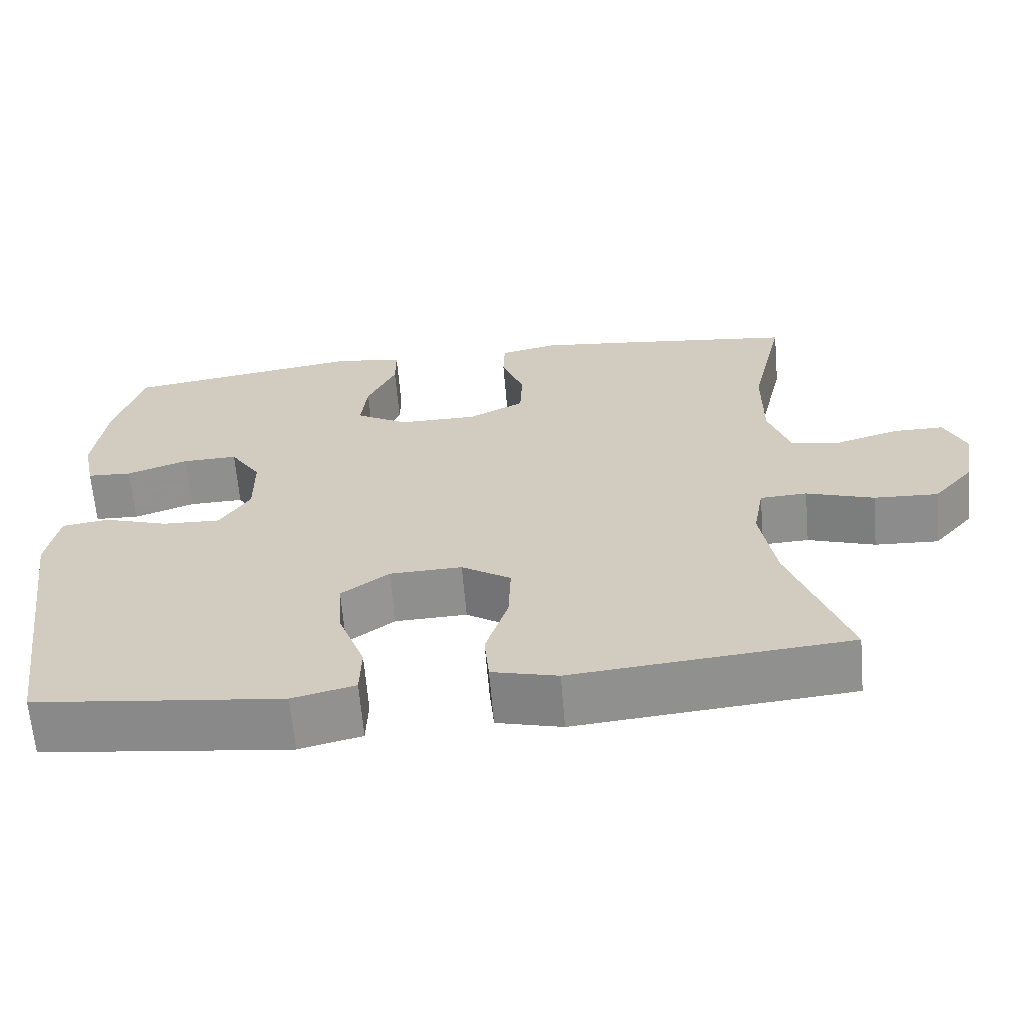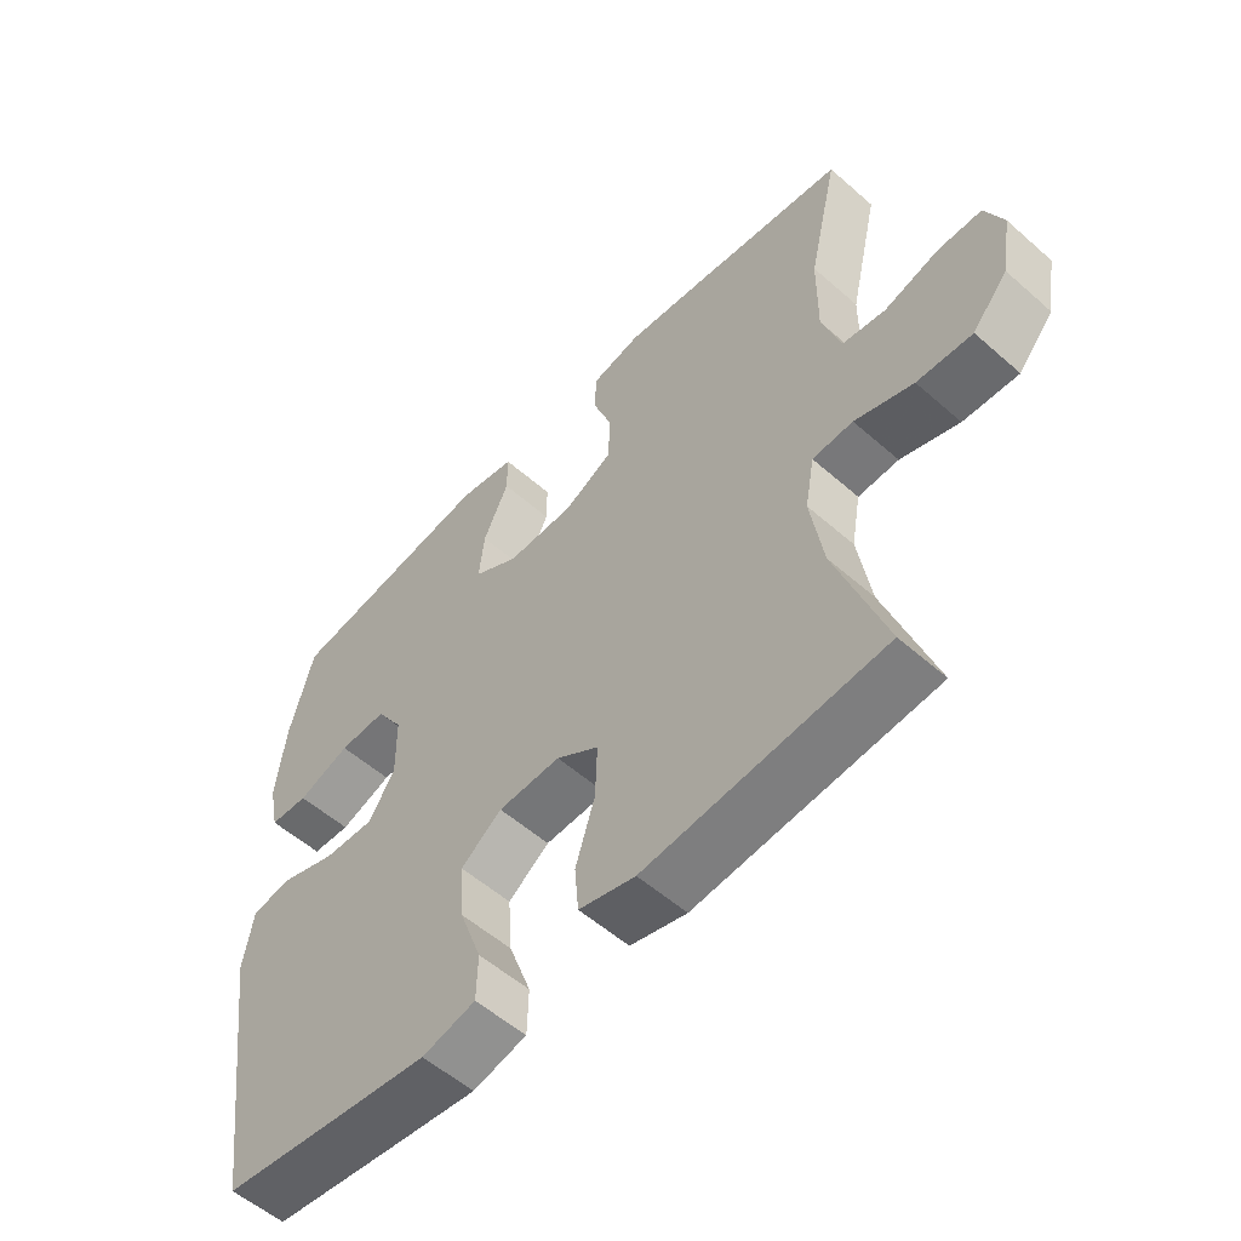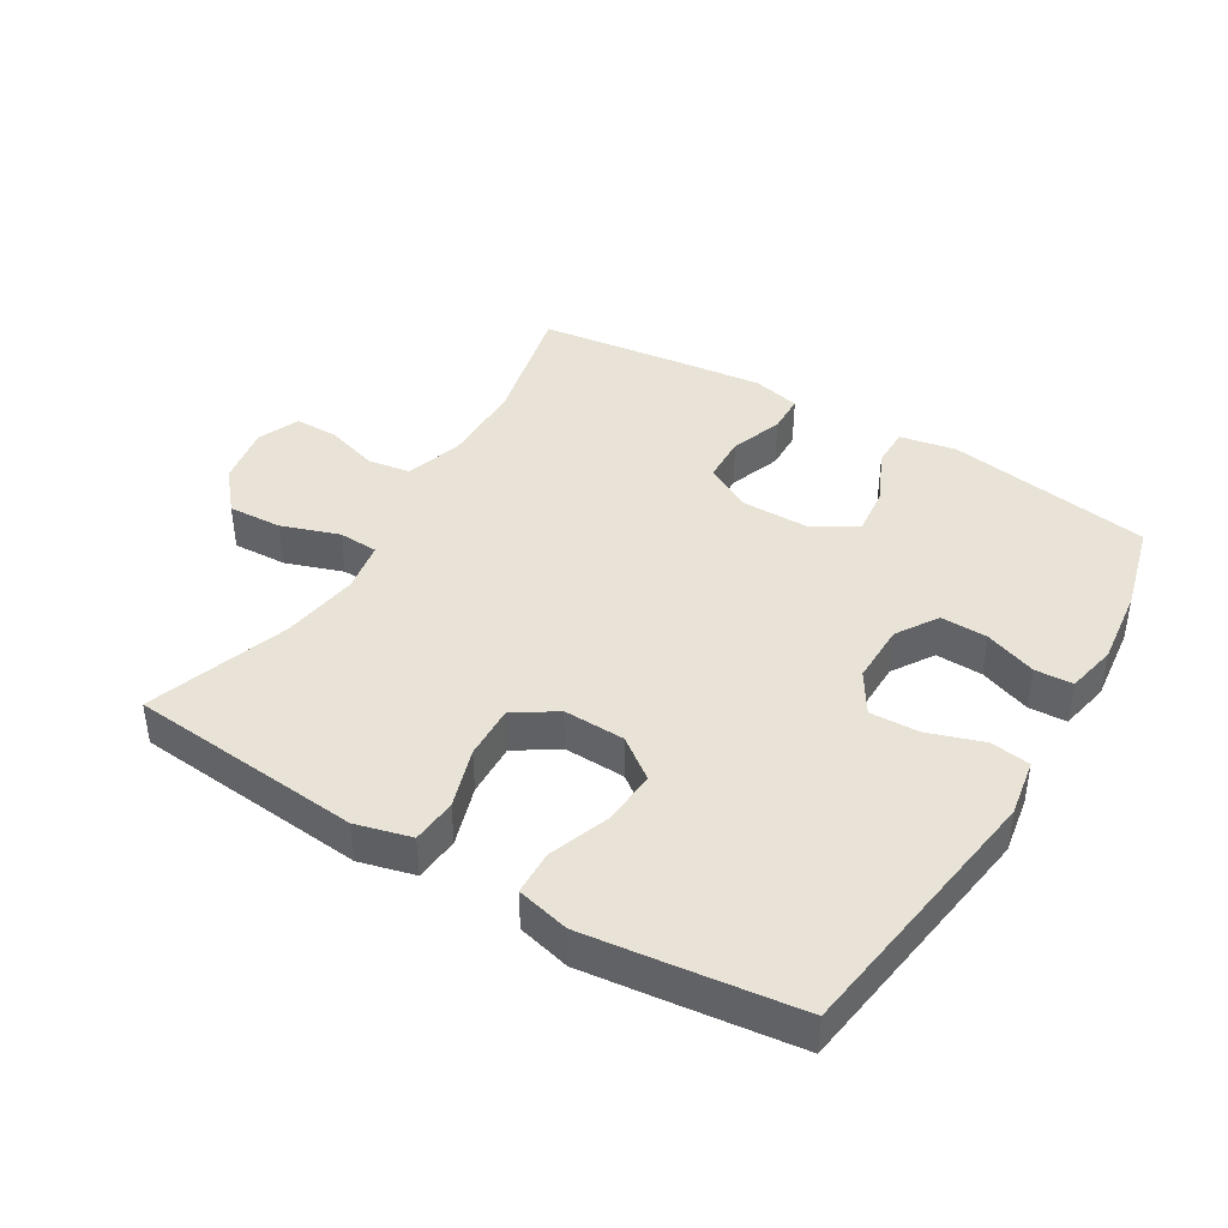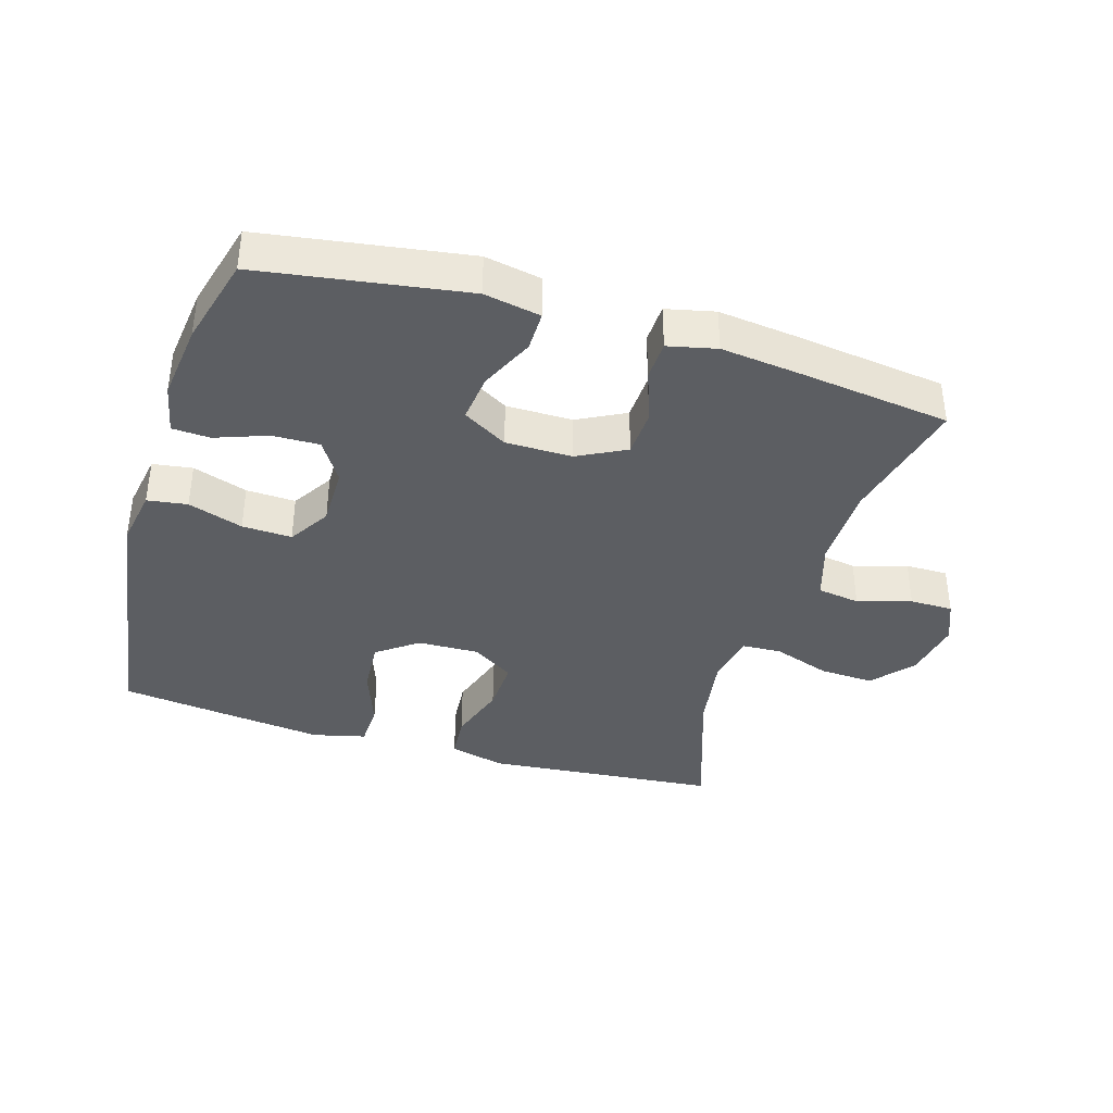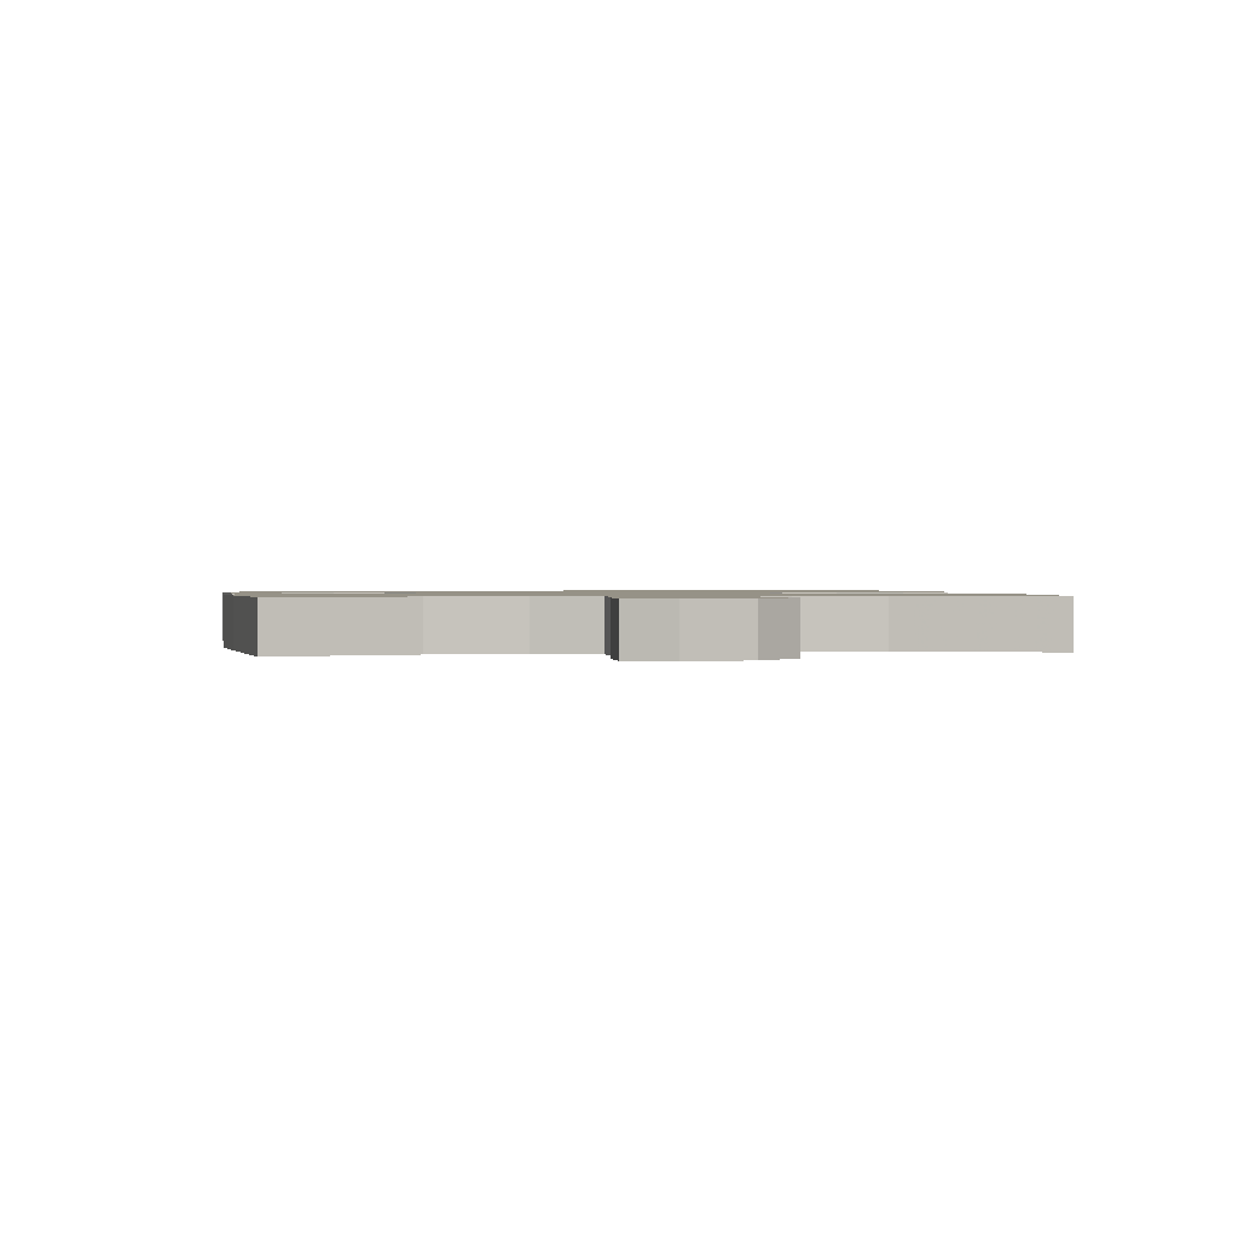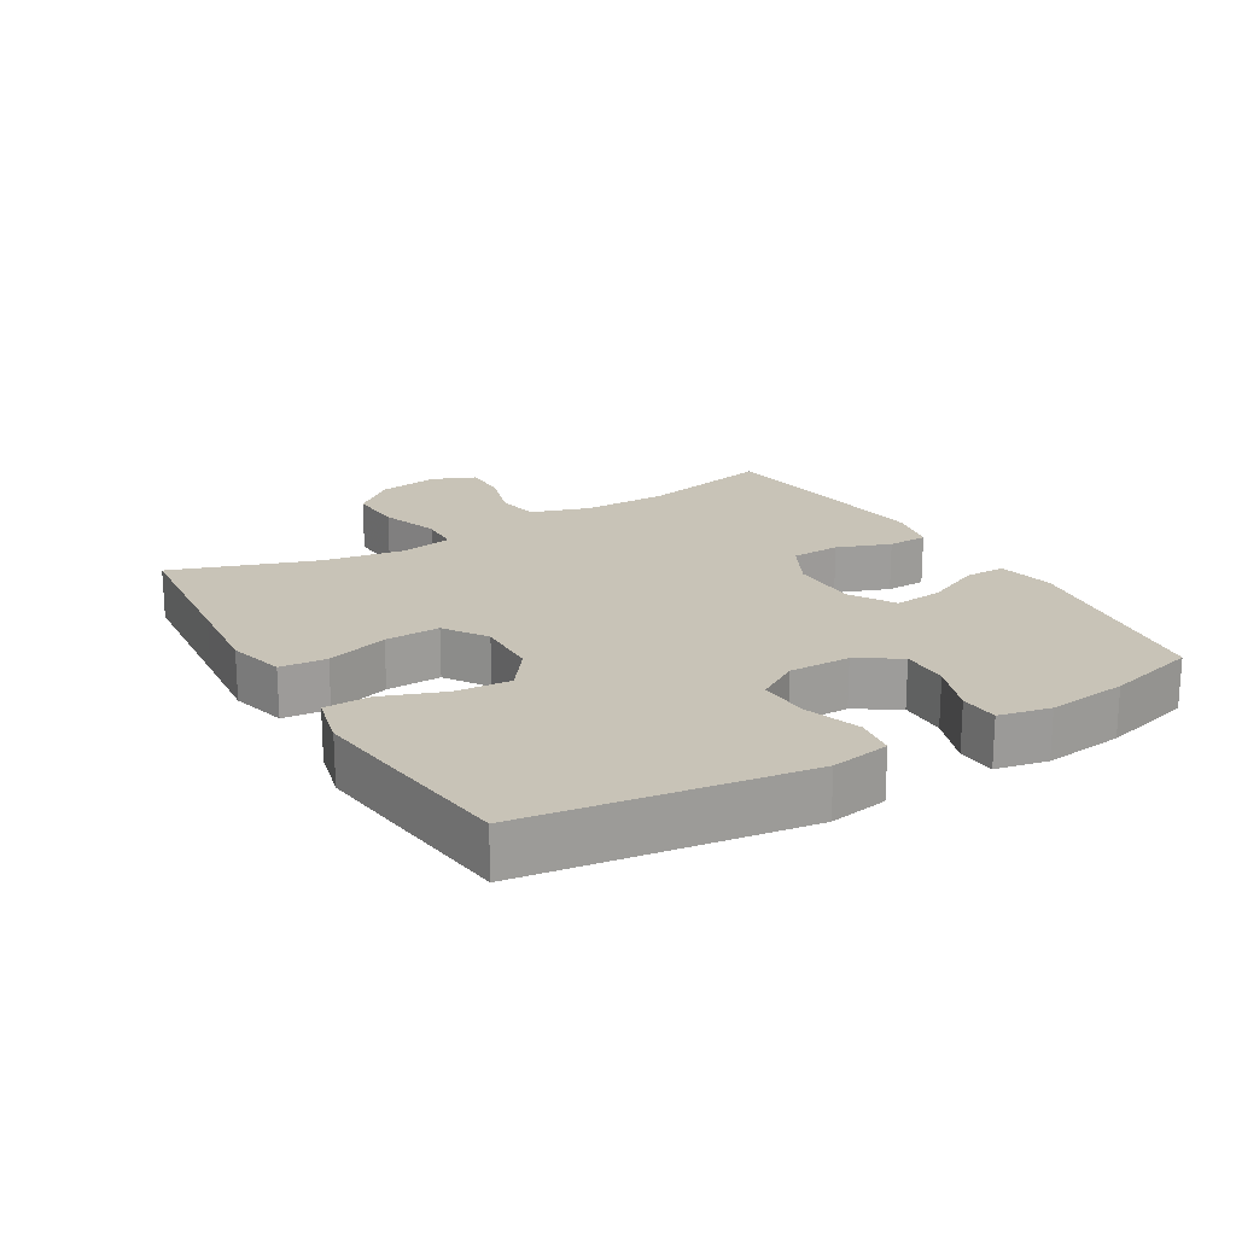
<metadata>
{"format":"obj","ext":"obj","renderer":"f3d","projection":"perspective","resolution":1024,"background":"white","views":[{"elev":-64.8,"azim":4.9,"up":"+Z"},{"elev":-55.3,"azim":47.2,"up":"+Z"},{"elev":41.8,"azim":-149.0,"up":"+Y"},{"elev":-38.2,"azim":-17.0,"up":"+Y"},{"elev":1.1,"azim":81.1,"up":"+Y"},{"elev":19.6,"azim":-120.6,"up":"+Y"}]}
</metadata>
<code>
v 0.5 0.07 -0.5
v 0.27 0.07 -0.521
v 0.142 0.07 -0.533
v 0.057 0.07 -0.511
v 0.051 0.07 -0.442
v 0.08 0.07 -0.35
v 0.083 0.07 -0.268
v 0.019 0.07 -0.226
v -0.075 0.07 -0.229
v -0.137 0.07 -0.275
v -0.131 0.07 -0.358
v -0.097 0.07 -0.451
v -0.099 0.07 -0.519
v -0.18 0.07 -0.539
v -0.306 0.07 -0.524
v -0.5 0.07 -0.5
v -0.559 0.07 -0.089
v -0.544 0.07 -0.001
v -0.483 0.07 0.008
v -0.399 0.07 -0.02
v -0.323 0.07 -0.023
v -0.284 0.07 0.04
v -0.285 0.07 0.132
v -0.325 0.07 0.195
v -0.397 0.07 0.193
v -0.476 0.07 0.164
v -0.534 0.07 0.167
v -0.55 0.07 0.244
v -0.536 0.07 0.363
v -0.5 0.07 0.5
v -0.186 0.07 0.549
v -0.1 0.07 0.533
v -0.1 0.07 0.472
v -0.138 0.07 0.389
v -0.146 0.07 0.315
v -0.078 0.07 0.275
v 0.024 0.07 0.275
v 0.097 0.07 0.313
v 0.1 0.07 0.386
v 0.071 0.07 0.466
v 0.073 0.07 0.526
v 0.147 0.07 0.543
v 0.262 0.07 0.53
v 0.5 0.07 0.5
v 0.455 0.07 0.302
v 0.454 0.07 0.173
v 0.482 0.07 0.086
v 0.547 0.07 0.076
v 0.629 0.07 0.101
v 0.695 0.07 0.101
v 0.722 0.07 0.037
v 0.706 0.07 -0.055
v 0.653 0.07 -0.117
v 0.57 0.07 -0.113
v 0.482 0.07 -0.083
v 0.421 0.07 -0.086
v 0.407 0.07 -0.164
v 0.426 0.07 -0.284
v 0.5 0 -0.5
v 0.27 0 -0.521
v 0.142 0 -0.533
v 0.057 0 -0.511
v 0.051 0 -0.442
v 0.08 0 -0.35
v 0.083 0 -0.268
v 0.019 0 -0.226
v -0.075 0 -0.229
v -0.137 0 -0.275
v -0.131 0 -0.358
v -0.097 0 -0.451
v -0.099 0 -0.519
v -0.18 0 -0.539
v -0.306 0 -0.524
v -0.5 0 -0.5
v -0.559 0 -0.089
v -0.544 0 -0.001
v -0.483 0 0.008
v -0.399 0 -0.02
v -0.323 0 -0.023
v -0.284 0 0.04
v -0.285 0 0.132
v -0.325 0 0.195
v -0.397 0 0.193
v -0.476 0 0.164
v -0.534 0 0.167
v -0.55 0 0.244
v -0.536 0 0.363
v -0.5 0 0.5
v -0.186 0 0.549
v -0.1 0 0.533
v -0.1 0 0.472
v -0.138 0 0.389
v -0.146 0 0.315
v -0.078 0 0.275
v 0.024 0 0.275
v 0.097 0 0.313
v 0.1 0 0.386
v 0.071 0 0.466
v 0.073 0 0.526
v 0.147 0 0.543
v 0.262 0 0.53
v 0.5 0 0.5
v 0.455 0 0.302
v 0.454 0 0.173
v 0.482 0 0.086
v 0.547 0 0.076
v 0.629 0 0.101
v 0.695 0 0.101
v 0.722 0 0.037
v 0.706 0 -0.055
v 0.653 0 -0.117
v 0.57 0 -0.113
v 0.482 0 -0.083
v 0.421 0 -0.086
v 0.407 0 -0.164
v 0.426 0 -0.284
f 53 54 55
f 52 53 55
f 51 52 55
f 50 51 55
f 49 50 55
f 48 49 55
f 47 48 55 56
f 46 47 56
f 45 46 56 57
f 43 44 45
f 42 43 45
f 41 42 45
f 40 41 45
f 39 40 45
f 38 39 45 57
f 32 33 34
f 31 32 34
f 30 31 34
f 29 30 34
f 28 29 34
f 27 28 34
f 26 27 34
f 25 26 34
f 24 25 34 35
f 23 24 35 36
f 18 19 20
f 17 18 20
f 16 17 20
f 15 16 20
f 14 15 20
f 13 14 20
f 12 13 20
f 11 12 20
f 10 11 20 21
f 9 10 21 22
f 4 5 6
f 3 4 6
f 2 3 6
f 2 6 7
f 1 2 7
f 58 1 7
f 58 7 8
f 57 58 8
f 38 57 8
f 37 38 8
f 23 36 37
f 22 23 37
f 9 22 37
f 8 9 37
f 113 112 111
f 113 111 110
f 113 110 109
f 113 109 108
f 113 108 107
f 113 107 106
f 114 113 106 105
f 114 105 104
f 115 114 104 103
f 103 102 101
f 103 101 100
f 103 100 99
f 103 99 98
f 103 98 97
f 115 103 97 96
f 92 91 90
f 92 90 89
f 92 89 88
f 92 88 87
f 92 87 86
f 92 86 85
f 92 85 84
f 92 84 83
f 93 92 83 82
f 94 93 82 81
f 78 77 76
f 78 76 75
f 78 75 74
f 78 74 73
f 78 73 72
f 78 72 71
f 78 71 70
f 78 70 69
f 79 78 69 68
f 80 79 68 67
f 64 63 62
f 64 62 61
f 64 61 60
f 65 64 60
f 65 60 59
f 65 59 116
f 66 65 116
f 66 116 115
f 66 115 96
f 66 96 95
f 95 94 81
f 95 81 80
f 95 80 67
f 95 67 66
f 1 59 60 2
f 2 60 61 3
f 3 61 62 4
f 4 62 63 5
f 5 63 64 6
f 6 64 65 7
f 7 65 66 8
f 8 66 67 9
f 9 67 68 10
f 10 68 69 11
f 11 69 70 12
f 12 70 71 13
f 13 71 72 14
f 14 72 73 15
f 15 73 74 16
f 16 74 75 17
f 17 75 76 18
f 18 76 77 19
f 19 77 78 20
f 20 78 79 21
f 21 79 80 22
f 22 80 81 23
f 23 81 82 24
f 24 82 83 25
f 25 83 84 26
f 26 84 85 27
f 27 85 86 28
f 28 86 87 29
f 29 87 88 30
f 30 88 89 31
f 31 89 90 32
f 32 90 91 33
f 33 91 92 34
f 34 92 93 35
f 35 93 94 36
f 36 94 95 37
f 37 95 96 38
f 38 96 97 39
f 39 97 98 40
f 40 98 99 41
f 41 99 100 42
f 42 100 101 43
f 43 101 102 44
f 44 102 103 45
f 45 103 104 46
f 46 104 105 47
f 47 105 106 48
f 48 106 107 49
f 49 107 108 50
f 50 108 109 51
f 51 109 110 52
f 52 110 111 53
f 53 111 112 54
f 54 112 113 55
f 55 113 114 56
f 56 114 115 57
f 57 115 116 58
f 58 116 59 1

</code>
